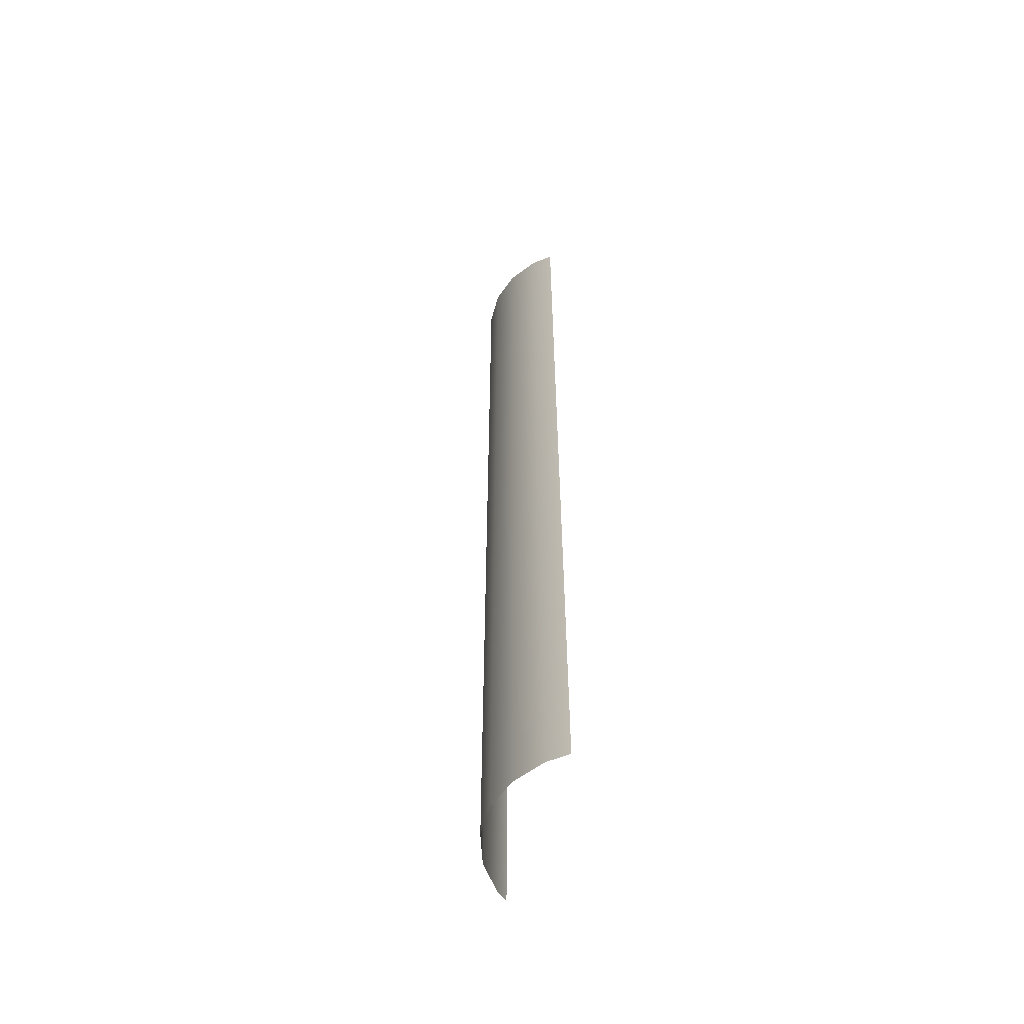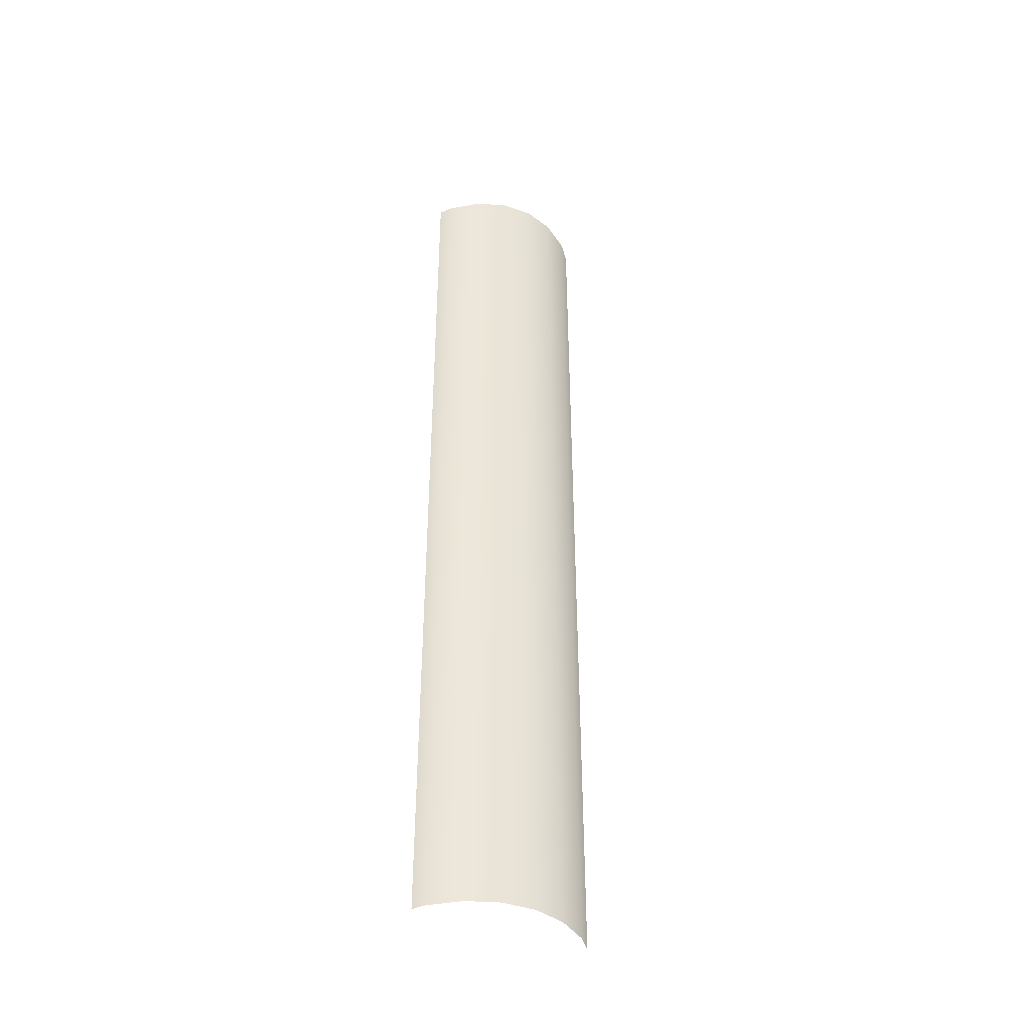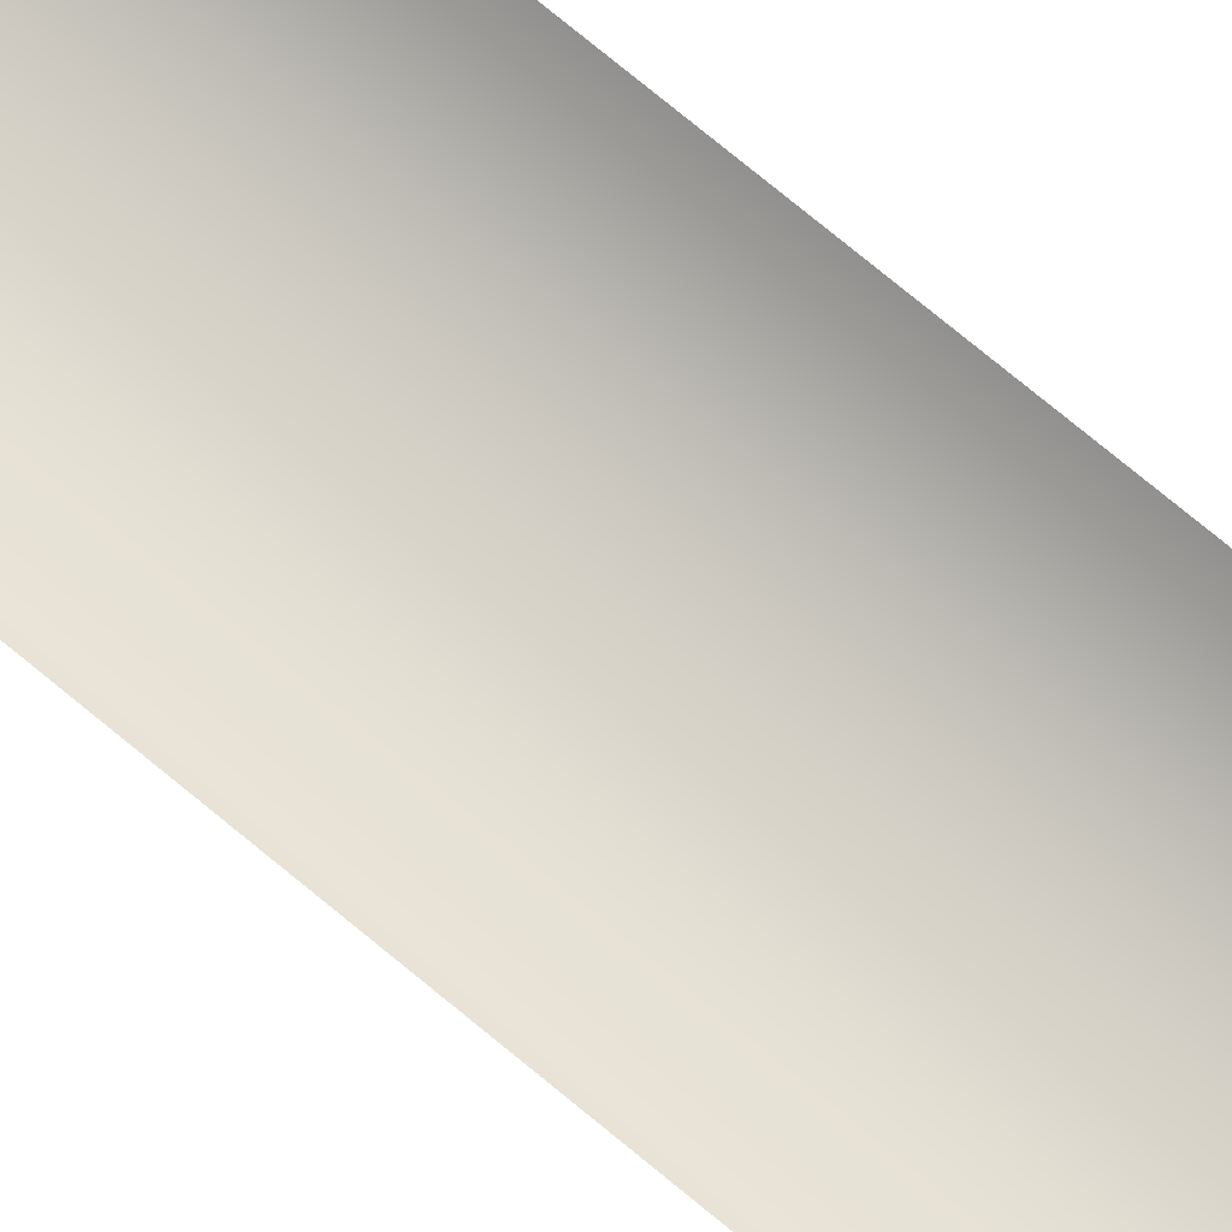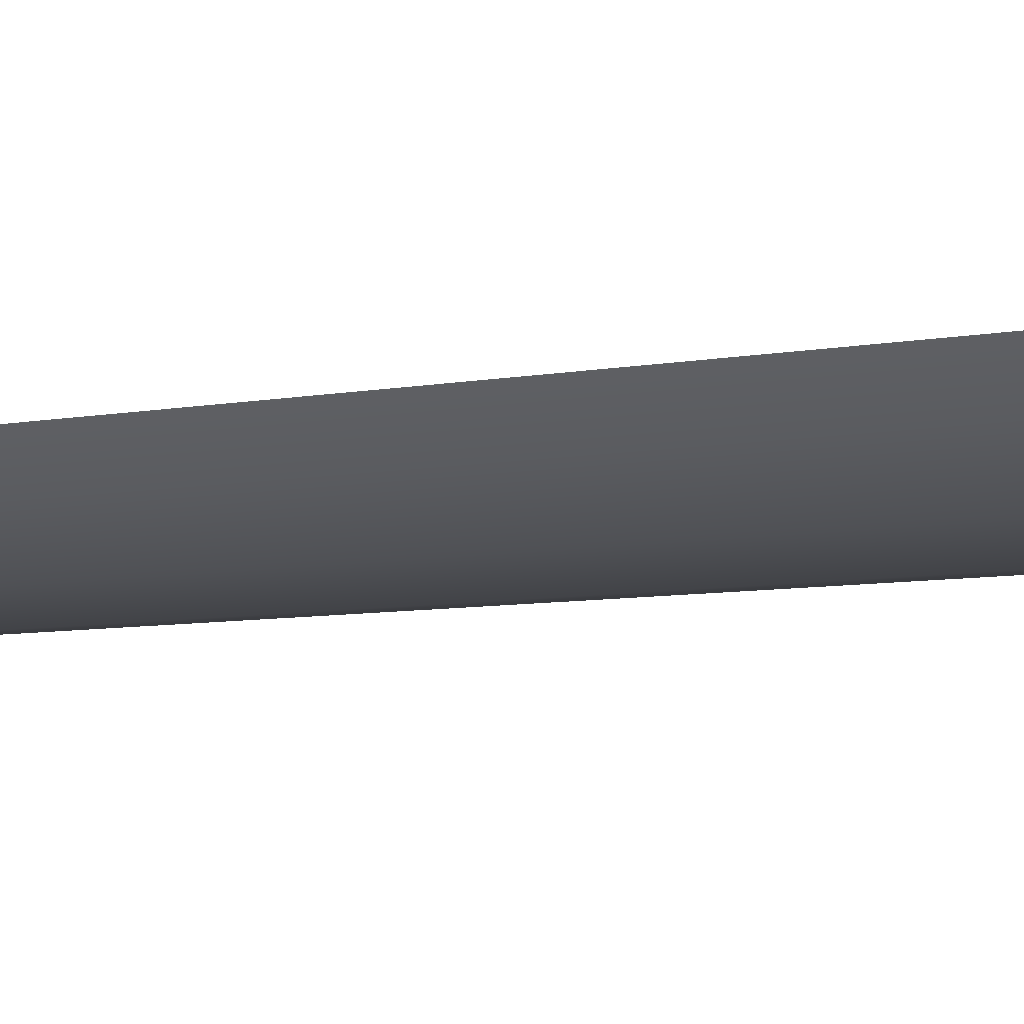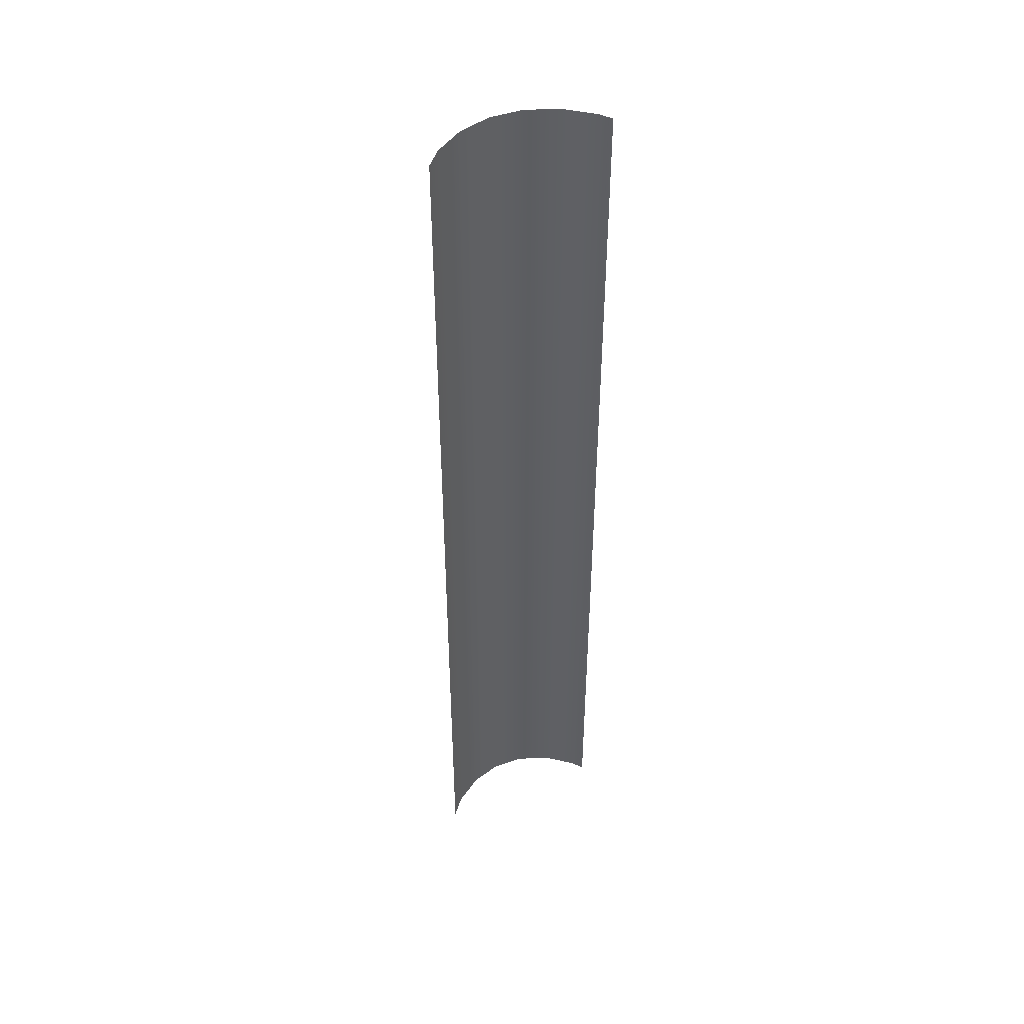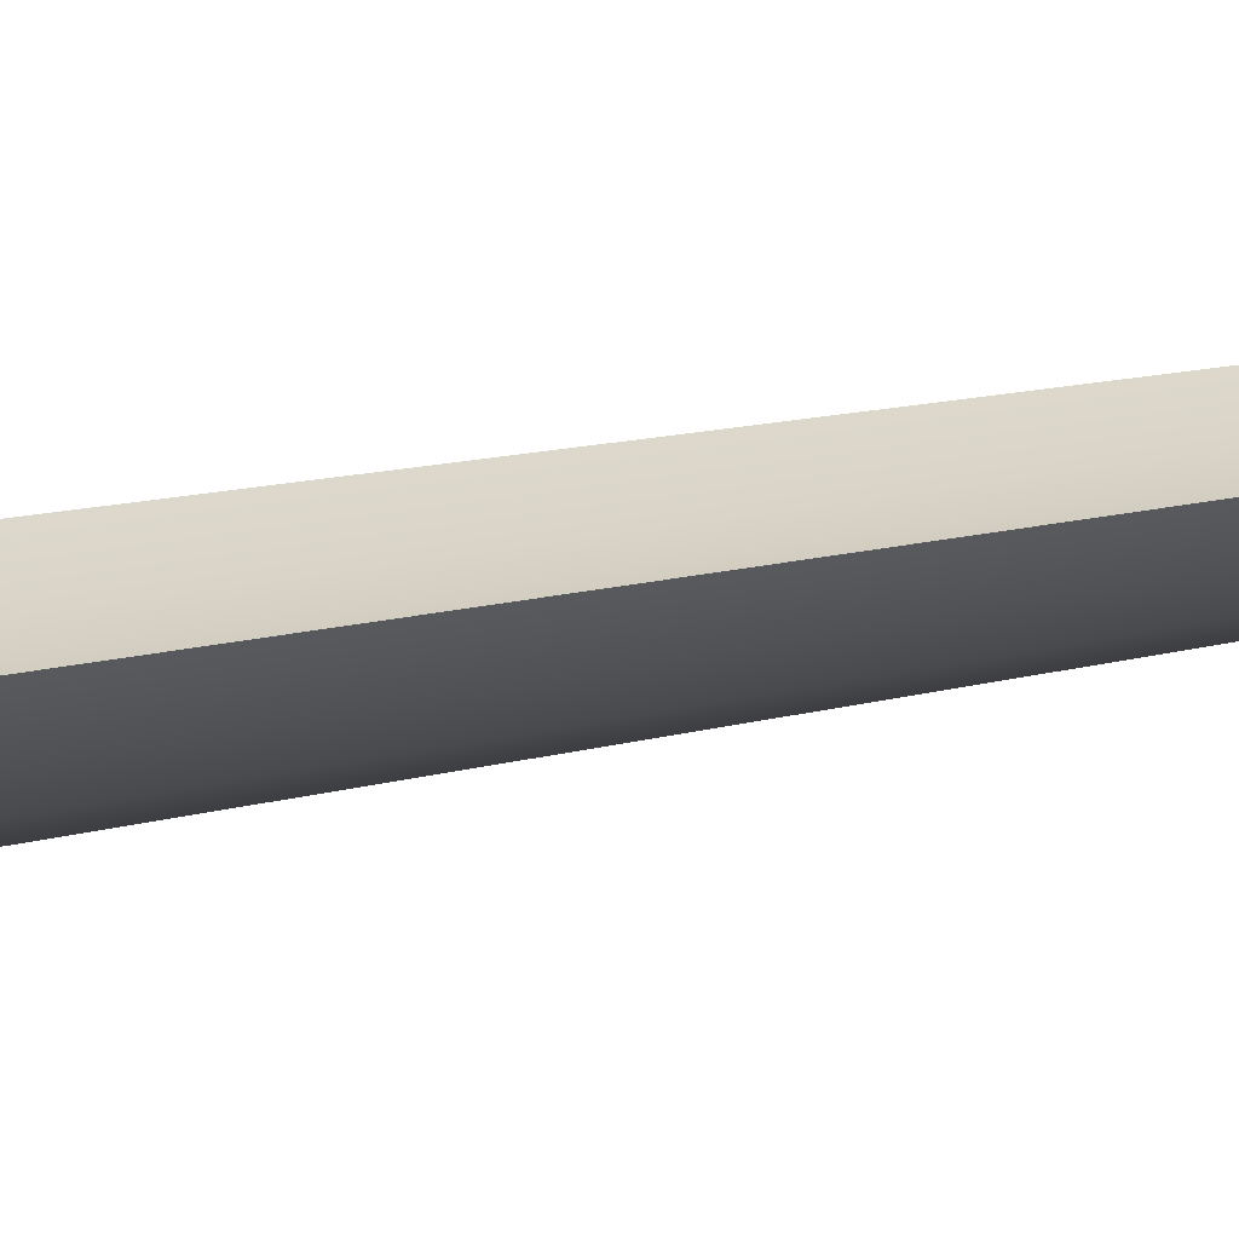
<metadata>
{"format":"obj","ext":"obj","renderer":"f3d","projection":"perspective","resolution":1024,"background":"white","views":[{"elev":-57.3,"azim":72.2,"up":"+Z"},{"elev":-41.8,"azim":-25.5,"up":"+Z"},{"elev":78.4,"azim":-50.8,"up":"+Y"},{"elev":-3.7,"azim":138.1,"up":"+Y"},{"elev":46.2,"azim":156.1,"up":"+Z"},{"elev":6.7,"azim":-141.9,"up":"+Y"}]}
</metadata>
<code>
g grp21
v 83.98 18.4 -24.67
v 84.51 18.76 -24.67
v 84.51 18.76 -6.671
v 83.98 18.4 -6.671
v 84.78 19.08 -24.67
v 84.78 19.08 -6.671
v 81.7 18.87 -6.671
v 81.54 19.08 -6.671
v 81.54 19.08 -24.67
v 81.7 18.87 -24.67
v 82.21 18.47 -24.67
v 82.79 18.25 -24.67
v 82.79 18.25 -6.671
v 82.21 18.47 -6.671
v 83.39 18.23 -24.67
v 83.39 18.23 -6.671
v 83.98 18.4 -24.67
v 82.21 18.47 -24.67
f 1 2 3
f 1 3 4
f 3 2 5
f 3 5 6
f 7 8 9
f 7 9 10
f 11 12 13
f 11 13 14
f 12 15 16
f 12 16 13
f 15 17 4
f 15 4 16
f 10 18 14
f 10 14 7

</code>
